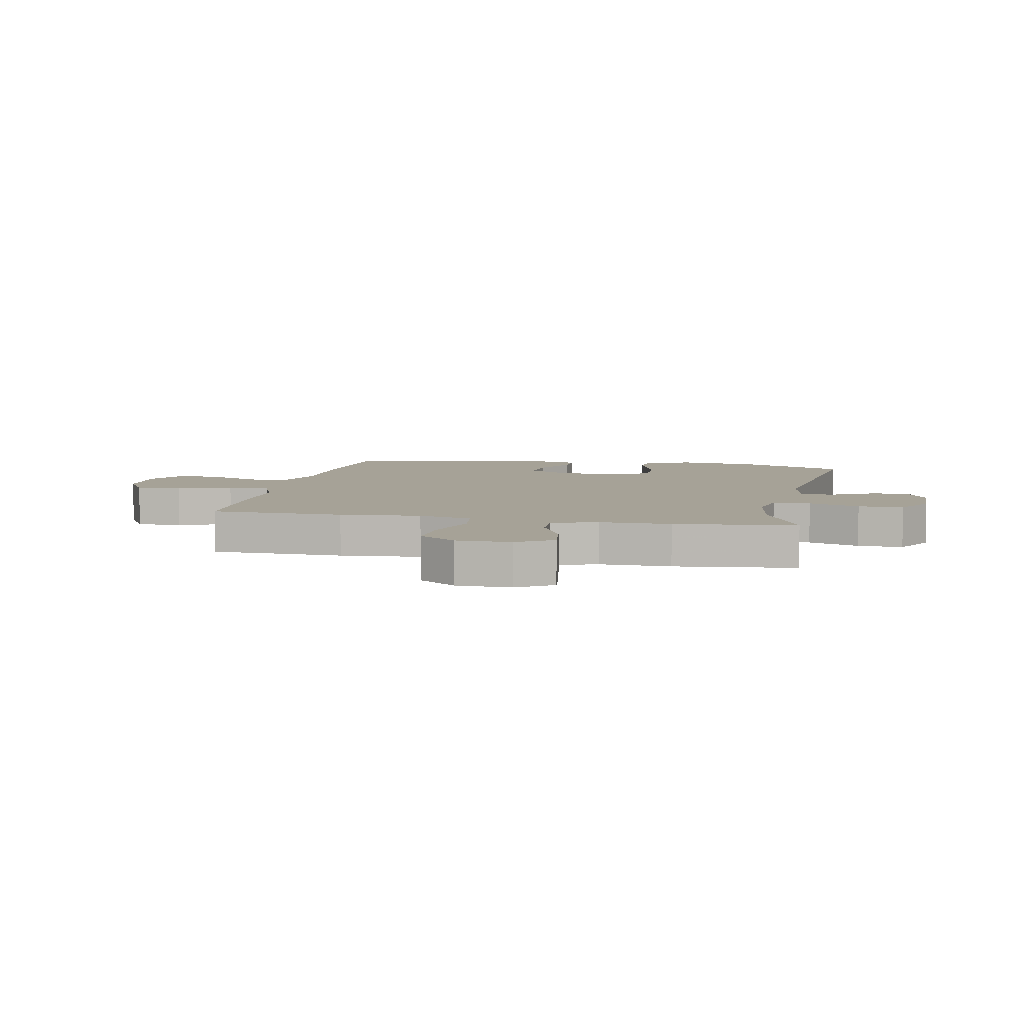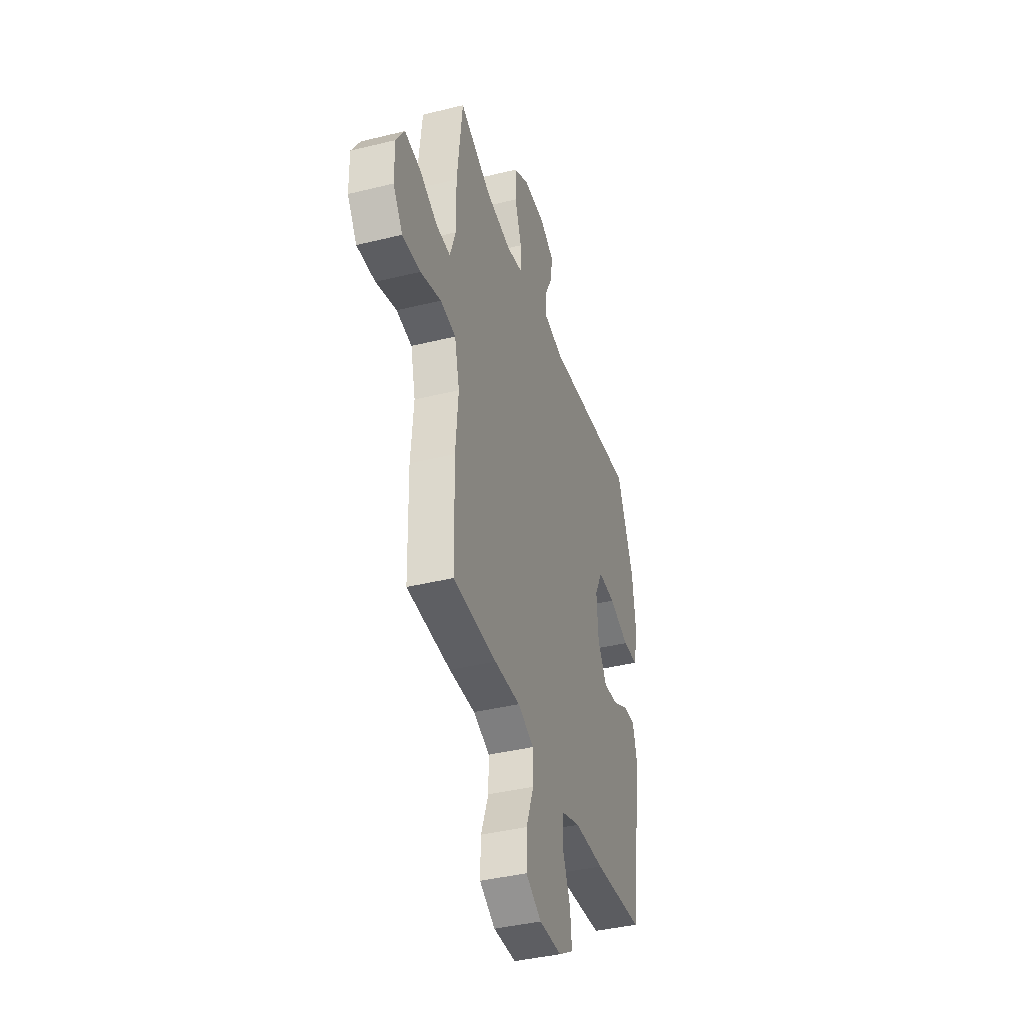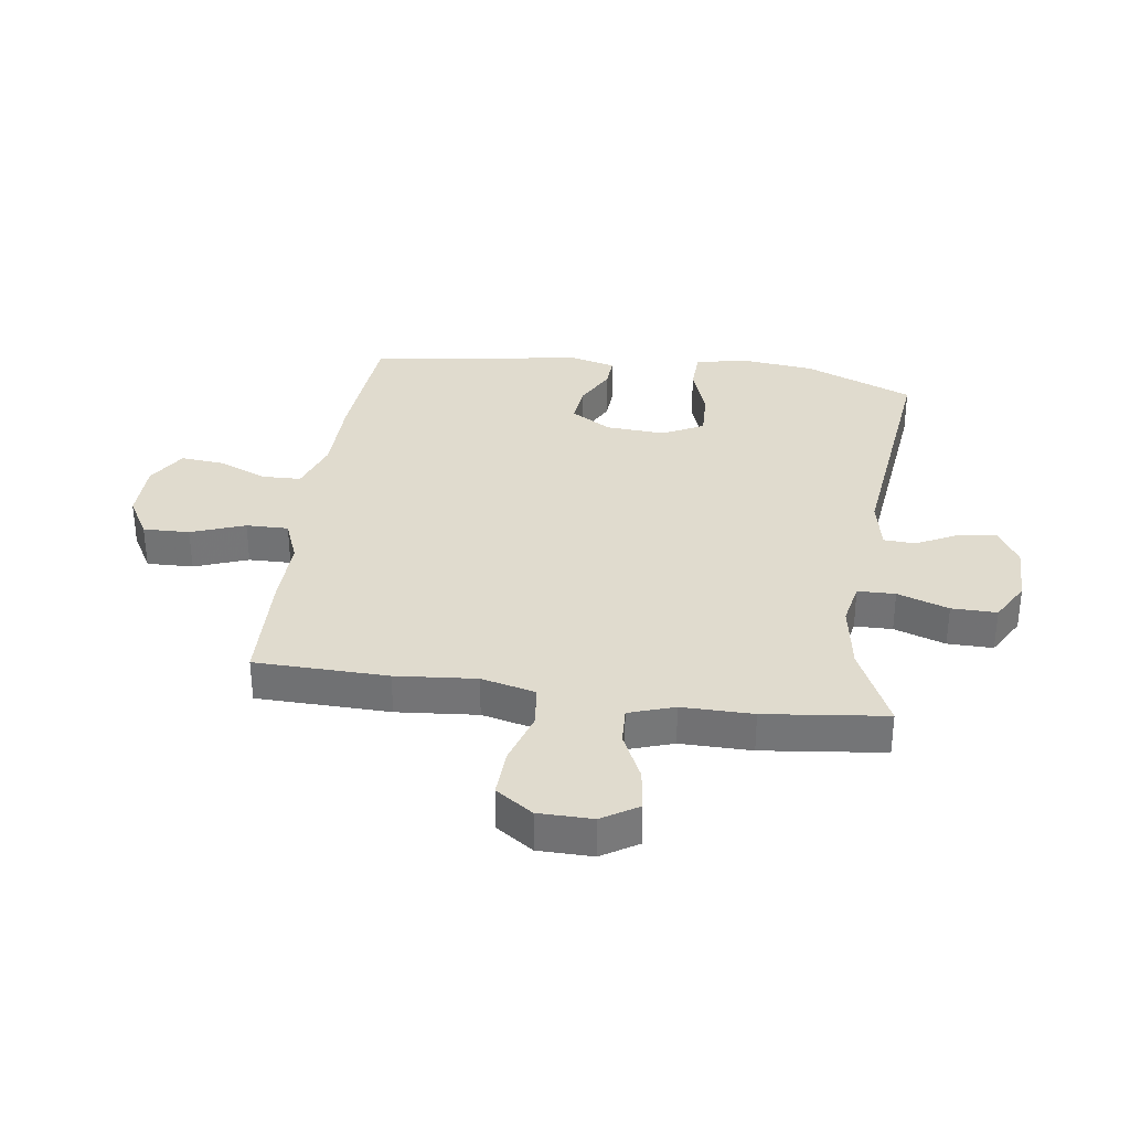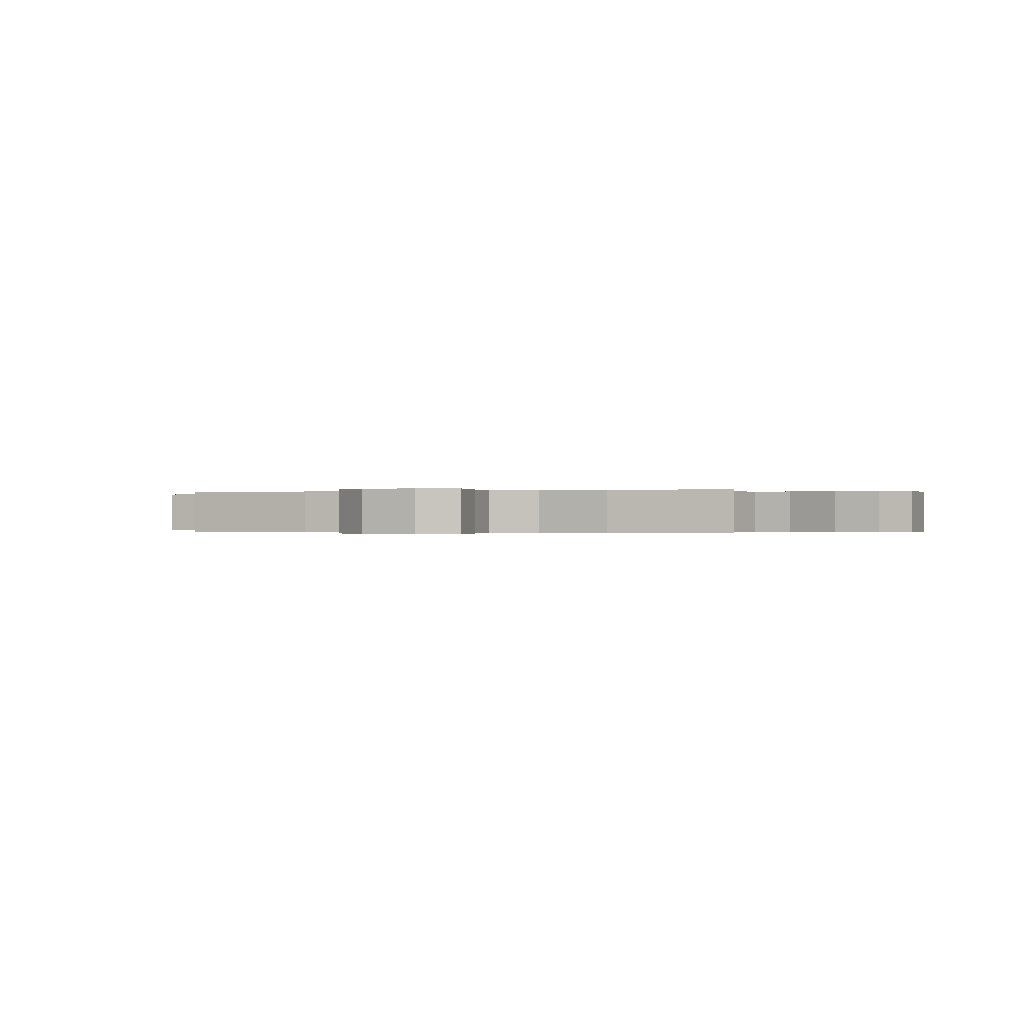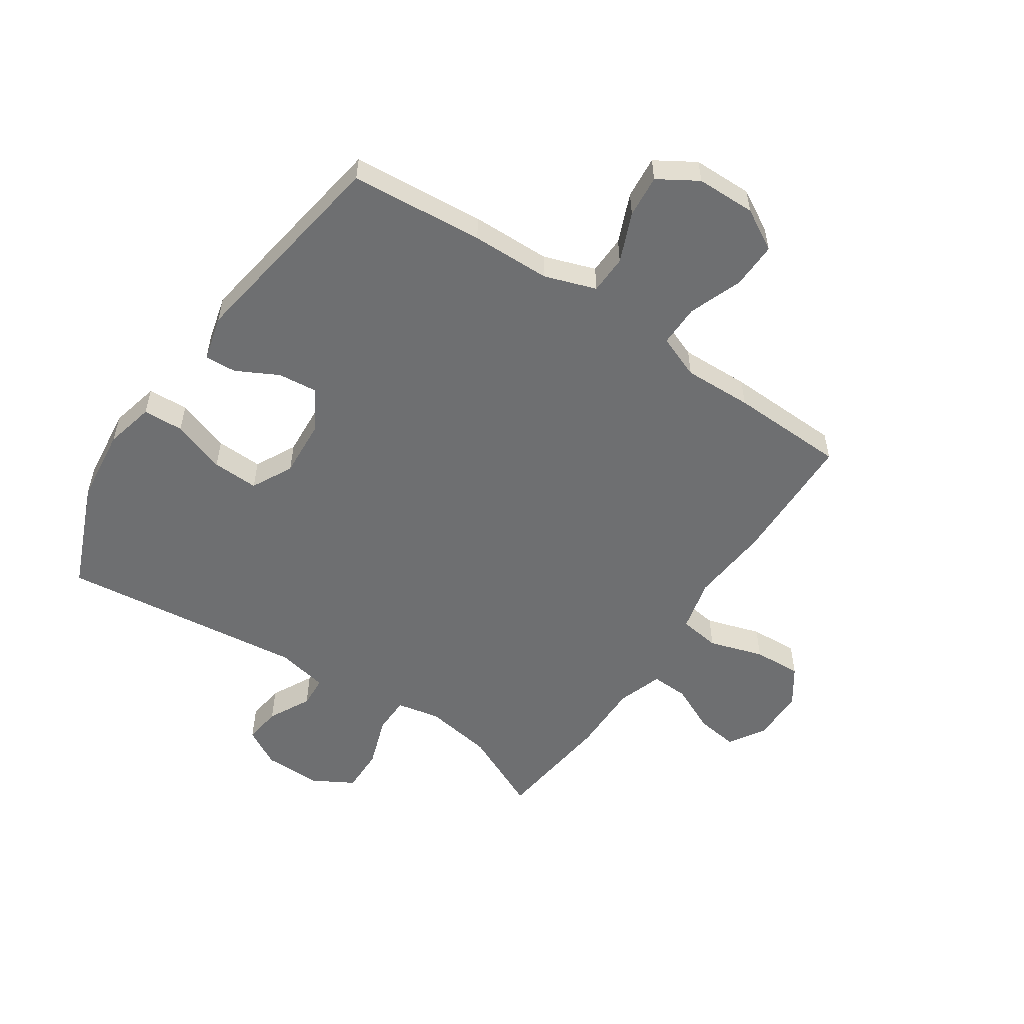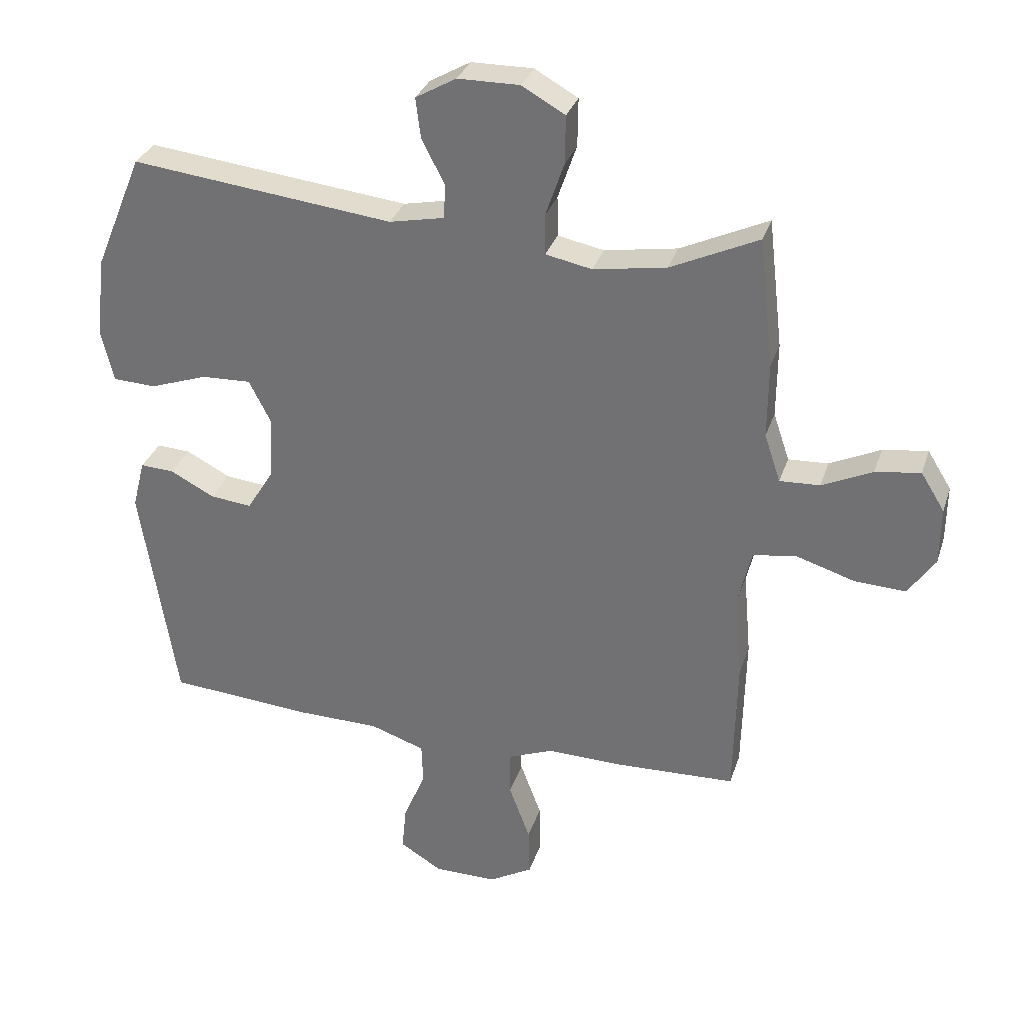
<metadata>
{"format":"obj","ext":"obj","renderer":"f3d","projection":"perspective","resolution":1024,"background":"white","views":[{"elev":6.5,"azim":-78.4,"up":"+Y"},{"elev":-39.7,"azim":-73.0,"up":"+Z"},{"elev":33.4,"azim":-82.0,"up":"+Y"},{"elev":-0.1,"azim":-66.2,"up":"+Y"},{"elev":-54.5,"azim":146.2,"up":"+Y"},{"elev":31.4,"azim":-163.3,"up":"+Z"}]}
</metadata>
<code>
v 0.5 0.07 0.5
v 0.577 0.07 0.315
v 0.592 0.07 0.186
v 0.572 0.07 0.102
v 0.503 0.07 0.099
v 0.411 0.07 0.131
v 0.332 0.07 0.134
v 0.296 0.07 0.064
v 0.303 0.07 -0.037
v 0.345 0.07 -0.105
v 0.412 0.07 -0.098
v 0.483 0.07 -0.061
v 0.537 0.07 -0.058
v 0.557 0.07 -0.136
v 0.5 0.07 -0.5
v 0.272 0.07 -0.518
v 0.137 0.07 -0.52
v 0.049 0.07 -0.55
v 0.047 0.07 -0.616
v 0.082 0.07 -0.7
v 0.089 0.07 -0.773
v 0.022 0.07 -0.814
v -0.079 0.07 -0.815
v -0.149 0.07 -0.775
v -0.147 0.07 -0.696
v -0.113 0.07 -0.605
v -0.112 0.07 -0.533
v -0.186 0.07 -0.504
v -0.303 0.07 -0.507
v -0.5 0.07 -0.5
v -0.505 0.07 -0.274
v -0.493 0.07 -0.137
v -0.515 0.07 -0.046
v -0.585 0.07 -0.036
v -0.678 0.07 -0.065
v -0.76 0.07 -0.069
v -0.803 0.07 -0.006
v -0.804 0.07 0.086
v -0.766 0.07 0.147
v -0.694 0.07 0.137
v -0.613 0.07 0.099
v -0.549 0.07 0.096
v -0.523 0.07 0.173
v -0.524 0.07 0.294
v -0.5 0.07 0.5
v -0.36 0.07 0.435
v -0.243 0.07 0.416
v -0.169 0.07 0.431
v -0.168 0.07 0.495
v -0.198 0.07 0.582
v -0.199 0.07 0.659
v -0.13 0.07 0.698
v -0.031 0.07 0.697
v 0.034 0.07 0.66
v 0.026 0.07 0.596
v -0.011 0.07 0.524
v -0.008 0.07 0.47
v 0.08 0.07 0.452
v 0.5 0 0.5
v 0.577 0 0.315
v 0.592 0 0.186
v 0.572 0 0.102
v 0.503 0 0.099
v 0.411 0 0.131
v 0.332 0 0.134
v 0.296 0 0.064
v 0.303 0 -0.037
v 0.345 0 -0.105
v 0.412 0 -0.098
v 0.483 0 -0.061
v 0.537 0 -0.058
v 0.557 0 -0.136
v 0.5 0 -0.5
v 0.272 0 -0.518
v 0.137 0 -0.52
v 0.049 0 -0.55
v 0.047 0 -0.616
v 0.082 0 -0.7
v 0.089 0 -0.773
v 0.022 0 -0.814
v -0.079 0 -0.815
v -0.149 0 -0.775
v -0.147 0 -0.696
v -0.113 0 -0.605
v -0.112 0 -0.533
v -0.186 0 -0.504
v -0.303 0 -0.507
v -0.5 0 -0.5
v -0.505 0 -0.274
v -0.493 0 -0.137
v -0.515 0 -0.046
v -0.585 0 -0.036
v -0.678 0 -0.065
v -0.76 0 -0.069
v -0.803 0 -0.006
v -0.804 0 0.086
v -0.766 0 0.147
v -0.694 0 0.137
v -0.613 0 0.099
v -0.549 0 0.096
v -0.523 0 0.173
v -0.524 0 0.294
v -0.5 0 0.5
v -0.36 0 0.435
v -0.243 0 0.416
v -0.169 0 0.431
v -0.168 0 0.495
v -0.198 0 0.582
v -0.199 0 0.659
v -0.13 0 0.698
v -0.031 0 0.697
v 0.034 0 0.66
v 0.026 0 0.596
v -0.011 0 0.524
v -0.008 0 0.47
v 0.08 0 0.452
f 54 55 56
f 53 54 56
f 52 53 56
f 51 52 56
f 50 51 56
f 49 50 56
f 48 49 56 57
f 43 44 45 46
f 42 43 46 47
f 39 40 41
f 38 39 41
f 37 38 41
f 36 37 41
f 35 36 41
f 34 35 41
f 33 34 41 42
f 42 47 48
f 33 42 48
f 32 33 48
f 48 57 58
f 32 48 58
f 31 32 58
f 30 31 58
f 29 30 58
f 28 29 58
f 24 25 26
f 23 24 26
f 22 23 26
f 21 22 26
f 20 21 26
f 19 20 26
f 15 16 17
f 14 15 17
f 13 14 17
f 12 13 17
f 11 12 17
f 10 11 17 18
f 9 10 18
f 8 9 18
f 4 5 6
f 3 4 6
f 2 3 6
f 1 2 6
f 58 1 6
f 58 6 7
f 58 7 8
f 28 58 8
f 27 28 8
f 18 19 26 27
f 8 18 27
f 114 113 112
f 114 112 111
f 114 111 110
f 114 110 109
f 114 109 108
f 114 108 107
f 115 114 107 106
f 104 103 102 101
f 105 104 101 100
f 99 98 97
f 99 97 96
f 99 96 95
f 99 95 94
f 99 94 93
f 99 93 92
f 100 99 92 91
f 106 105 100
f 106 100 91
f 106 91 90
f 116 115 106
f 116 106 90
f 116 90 89
f 116 89 88
f 116 88 87
f 116 87 86
f 84 83 82
f 84 82 81
f 84 81 80
f 84 80 79
f 84 79 78
f 84 78 77
f 75 74 73
f 75 73 72
f 75 72 71
f 75 71 70
f 75 70 69
f 76 75 69 68
f 76 68 67
f 76 67 66
f 64 63 62
f 64 62 61
f 64 61 60
f 64 60 59
f 64 59 116
f 65 64 116
f 66 65 116
f 66 116 86
f 66 86 85
f 85 84 77 76
f 85 76 66
f 1 59 60 2
f 2 60 61 3
f 3 61 62 4
f 4 62 63 5
f 5 63 64 6
f 6 64 65 7
f 7 65 66 8
f 8 66 67 9
f 9 67 68 10
f 10 68 69 11
f 11 69 70 12
f 12 70 71 13
f 13 71 72 14
f 14 72 73 15
f 15 73 74 16
f 16 74 75 17
f 17 75 76 18
f 18 76 77 19
f 19 77 78 20
f 20 78 79 21
f 21 79 80 22
f 22 80 81 23
f 23 81 82 24
f 24 82 83 25
f 25 83 84 26
f 26 84 85 27
f 27 85 86 28
f 28 86 87 29
f 29 87 88 30
f 30 88 89 31
f 31 89 90 32
f 32 90 91 33
f 33 91 92 34
f 34 92 93 35
f 35 93 94 36
f 36 94 95 37
f 37 95 96 38
f 38 96 97 39
f 39 97 98 40
f 40 98 99 41
f 41 99 100 42
f 42 100 101 43
f 43 101 102 44
f 44 102 103 45
f 45 103 104 46
f 46 104 105 47
f 47 105 106 48
f 48 106 107 49
f 49 107 108 50
f 50 108 109 51
f 51 109 110 52
f 52 110 111 53
f 53 111 112 54
f 54 112 113 55
f 55 113 114 56
f 56 114 115 57
f 57 115 116 58
f 58 116 59 1

</code>
